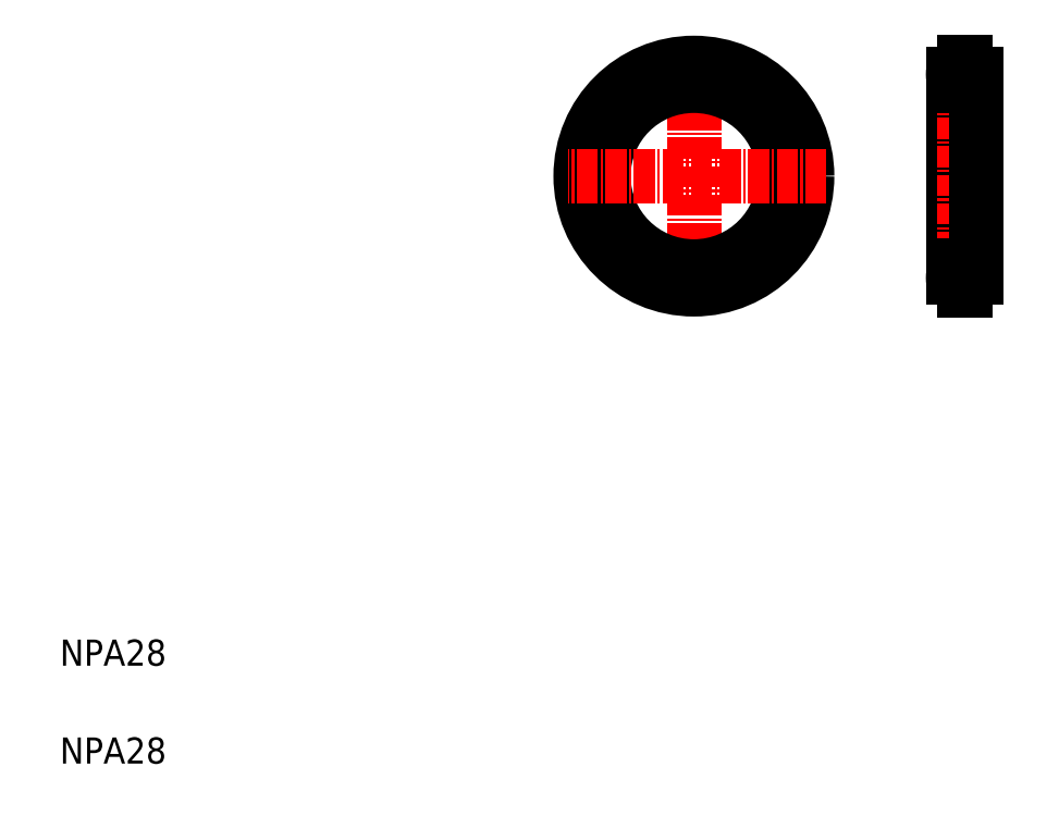
<metadata>
{"format":"dxf","ext":"dxf","renderer":"ezdxf+matplotlib","layout":"modelspace","background":"white","min_lineweight":24,"dpi":150}
</metadata>
<code>
0
SECTION
2
ENTITIES
0
LINE
8
CENTER
10
144.7
20
84.43
30
0
11
152.5
21
84.43
31
0
0
LINE
8
CENTER
10
153.5
20
100
30
0
11
143.1
21
100
31
0
0
LINE
8
CENTER
10
144.7
20
115.6
30
0
11
152.5
21
115.6
31
0
0
ARC
8
0
10
148.6
20
115.6
30
0
40
1.75
50
92.46
51
267.5
0
ARC
8
0
10
148.6
20
84.43
30
0
40
1.75
50
92.46
51
267.5
0
LINE
8
CENTER
10
107.1
20
119.1
30
0
11
107.1
21
79.14
31
0
0
CIRCLE
8
CENTER
10
107.1
20
100
30
0
40
15.6
0
LINE
8
0
10
146.9
20
115.6
30
0
11
146.9
21
84.43
31
0
0
CIRCLE
8
0
10
107.1
20
100
30
0
40
13.85
0
CIRCLE
8
0
10
107.1
20
100
30
0
40
17.35
0
TEXT
8
0
10
10
20
10
30
0
40
4
1
NPA28
0
TEXT
8
0
10
10
20
25
30
0
40
4
1
NPA28
0
LINE
8
CENTER
10
127.5
20
100
30
0
11
87.95
21
100
31
0
0
LINE
8
CENTER
10
148.6
20
117.7
30
0
11
148.6
21
82.27
31
0
0
LINE
8
0
10
150.4
20
115.6
30
0
11
150.4
21
84.43
31
0
0
ARC
8
0
10
148.6
20
84.43
30
0
40
1.75
50
272.5
51
87.54
0
LINE
8
0
10
148.5
20
82.58
30
0
11
148.7
21
82.58
31
0
0
LINE
8
0
10
148.5
20
82.58
30
0
11
148.5
21
82.69
31
0
0
LINE
8
0
10
148.7
20
82.58
30
0
11
148.7
21
82.69
31
0
0
LINE
8
0
10
148.5
20
86.28
30
0
11
148.7
21
86.28
31
0
0
LINE
8
0
10
148.5
20
86.28
30
0
11
148.5
21
86.18
31
0
0
LINE
8
0
10
148.7
20
86.28
30
0
11
148.7
21
86.18
31
0
0
LINE
8
0
10
150.4
20
100
30
0
11
150.4
21
100
31
0
0
LINE
8
0
10
150.4
20
107.8
30
0
11
150.4
21
107.8
31
0
0
ARC
8
0
10
148.6
20
115.6
30
0
40
1.75
50
272.5
51
87.54
0
LINE
8
0
10
148.5
20
113.8
30
0
11
148.7
21
113.8
31
0
0
LINE
8
0
10
148.5
20
113.8
30
0
11
148.5
21
113.9
31
0
0
LINE
8
0
10
148.7
20
113.8
30
0
11
148.7
21
113.9
31
0
0
LINE
8
0
10
148.5
20
117.5
30
0
11
148.7
21
117.5
31
0
0
LINE
8
0
10
148.5
20
117.5
30
0
11
148.5
21
117.4
31
0
0
LINE
8
0
10
148.7
20
117.5
30
0
11
148.7
21
117.4
31
0
0
ENDSEC
0
EOF

</code>
